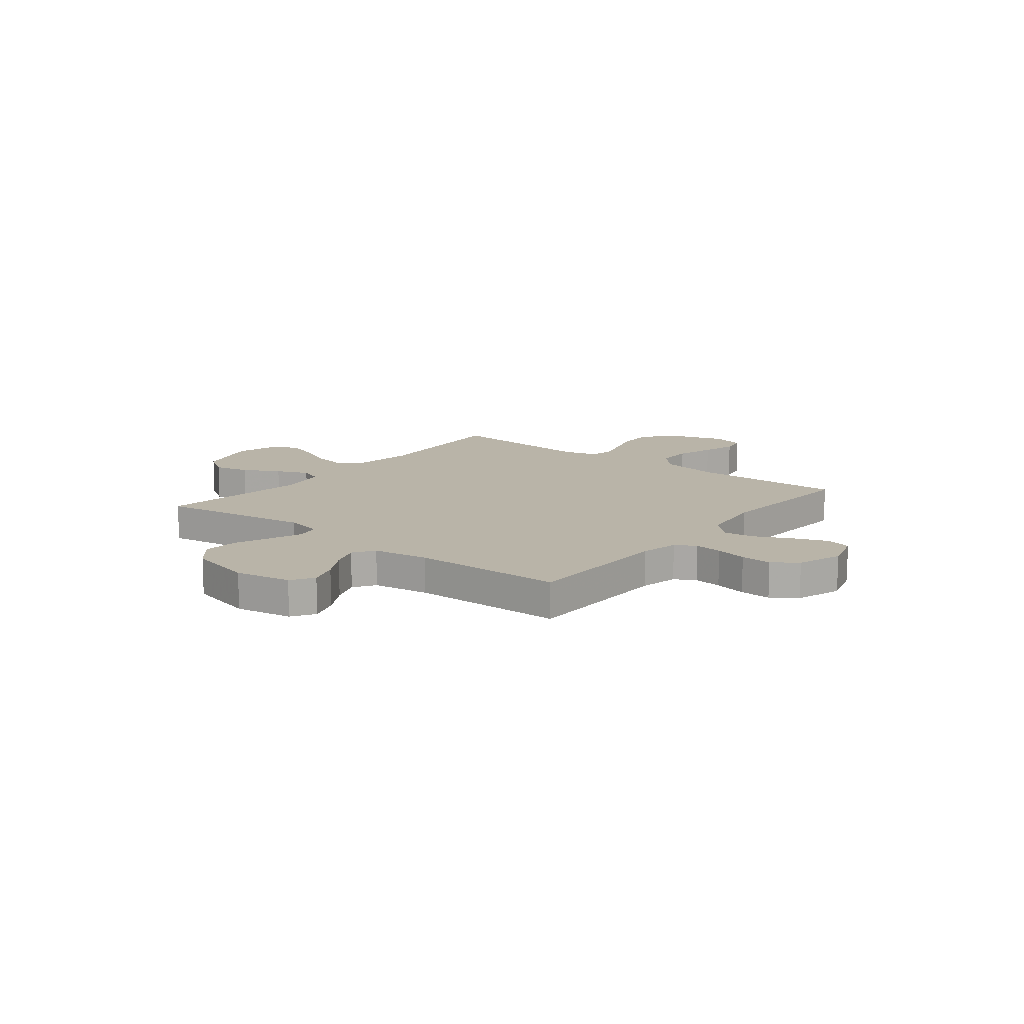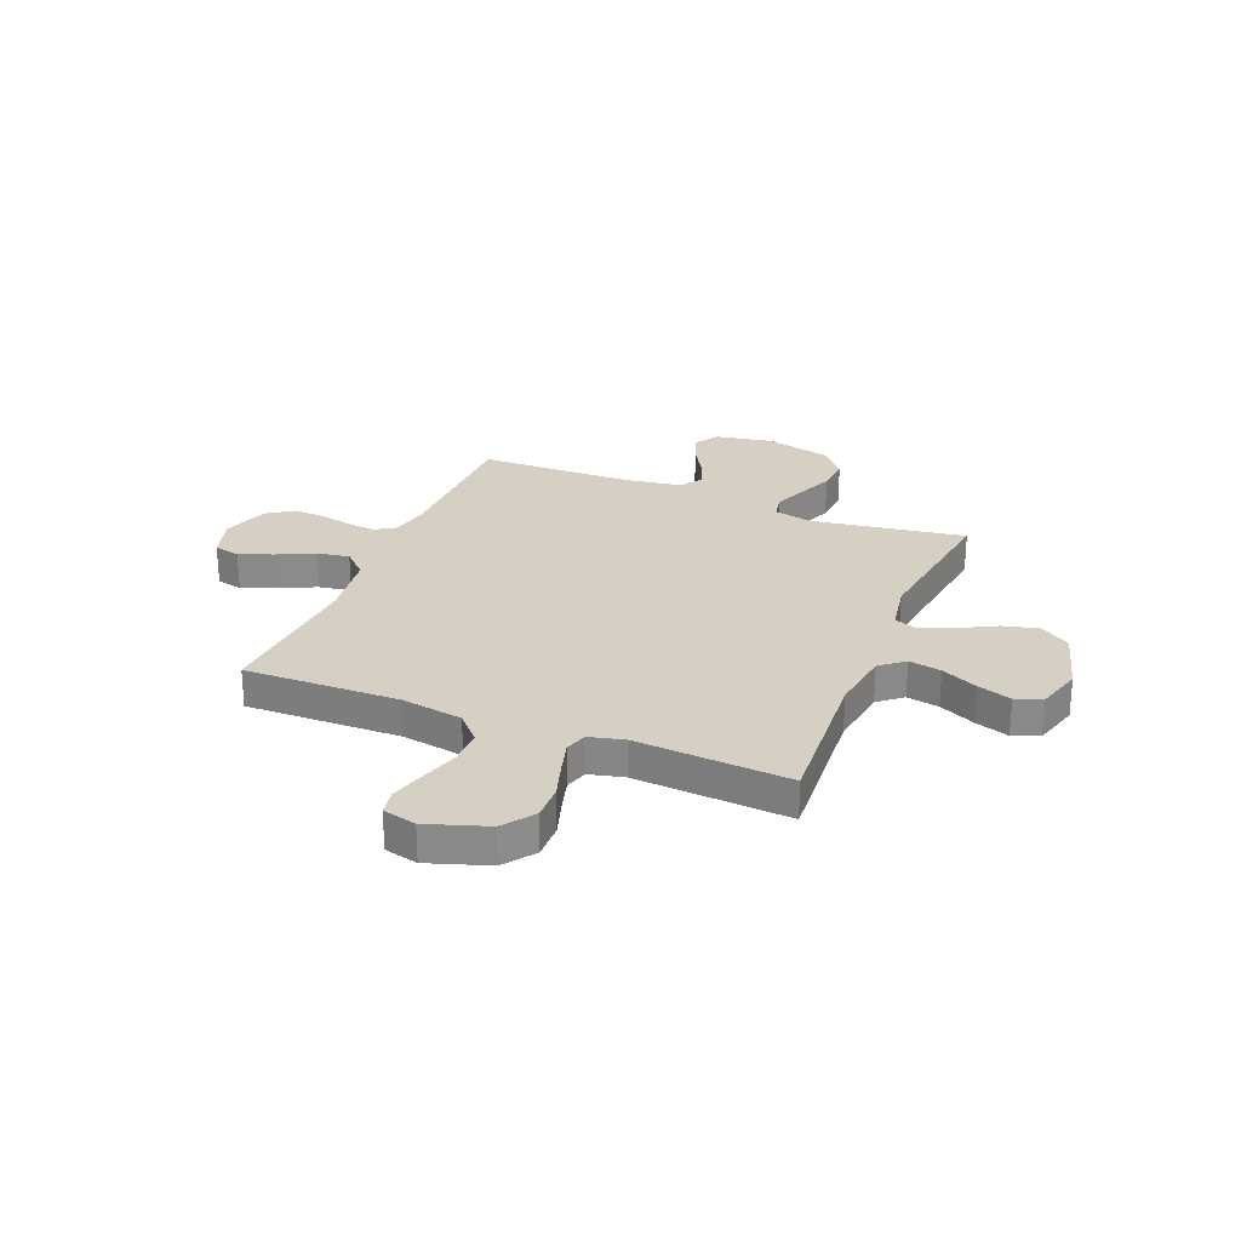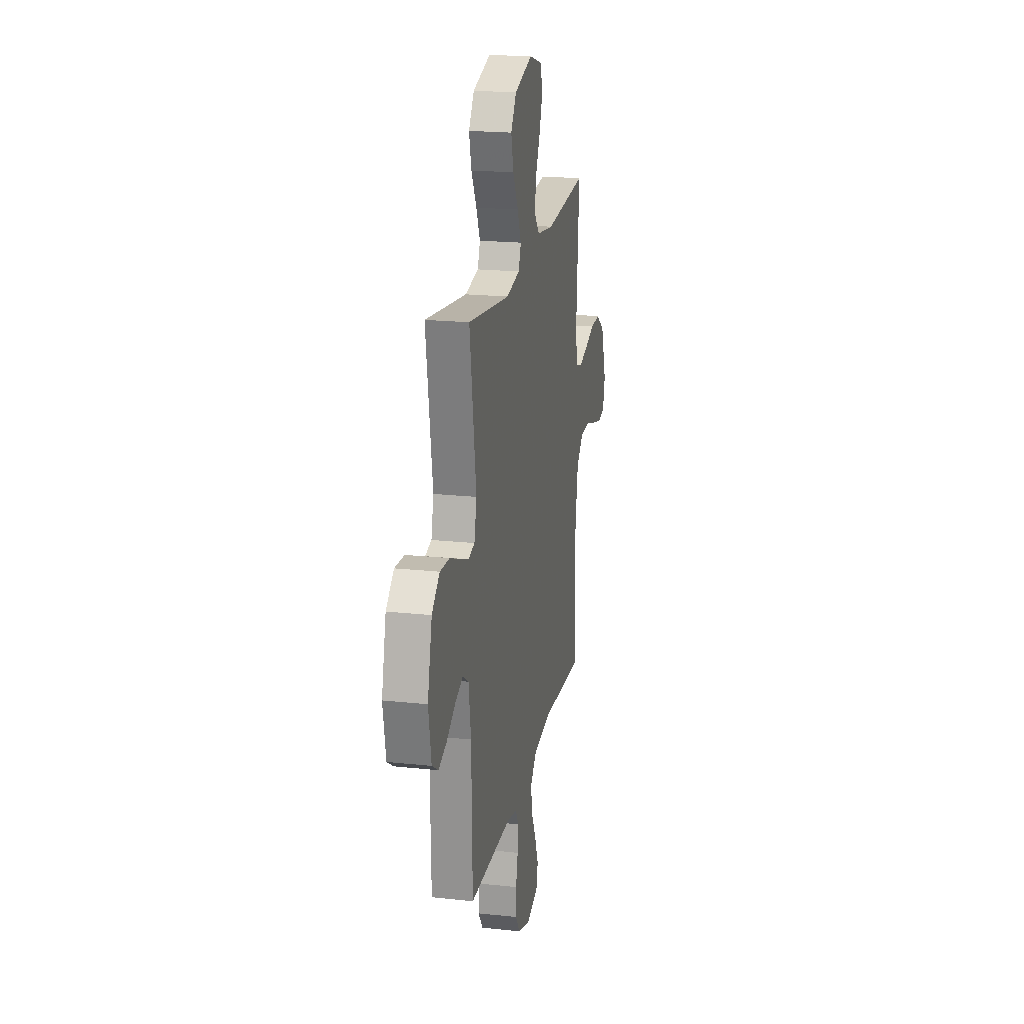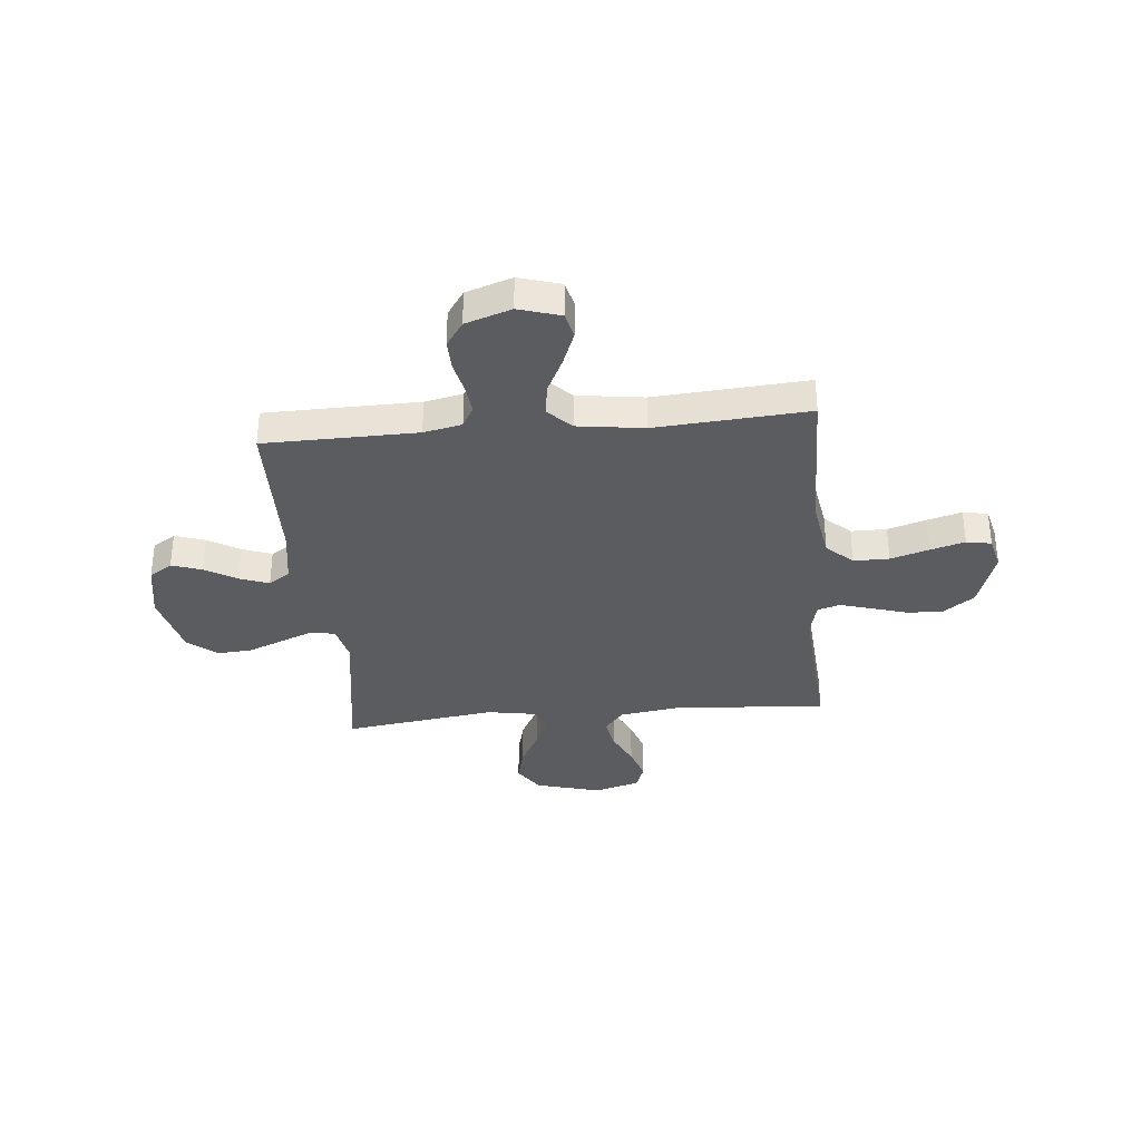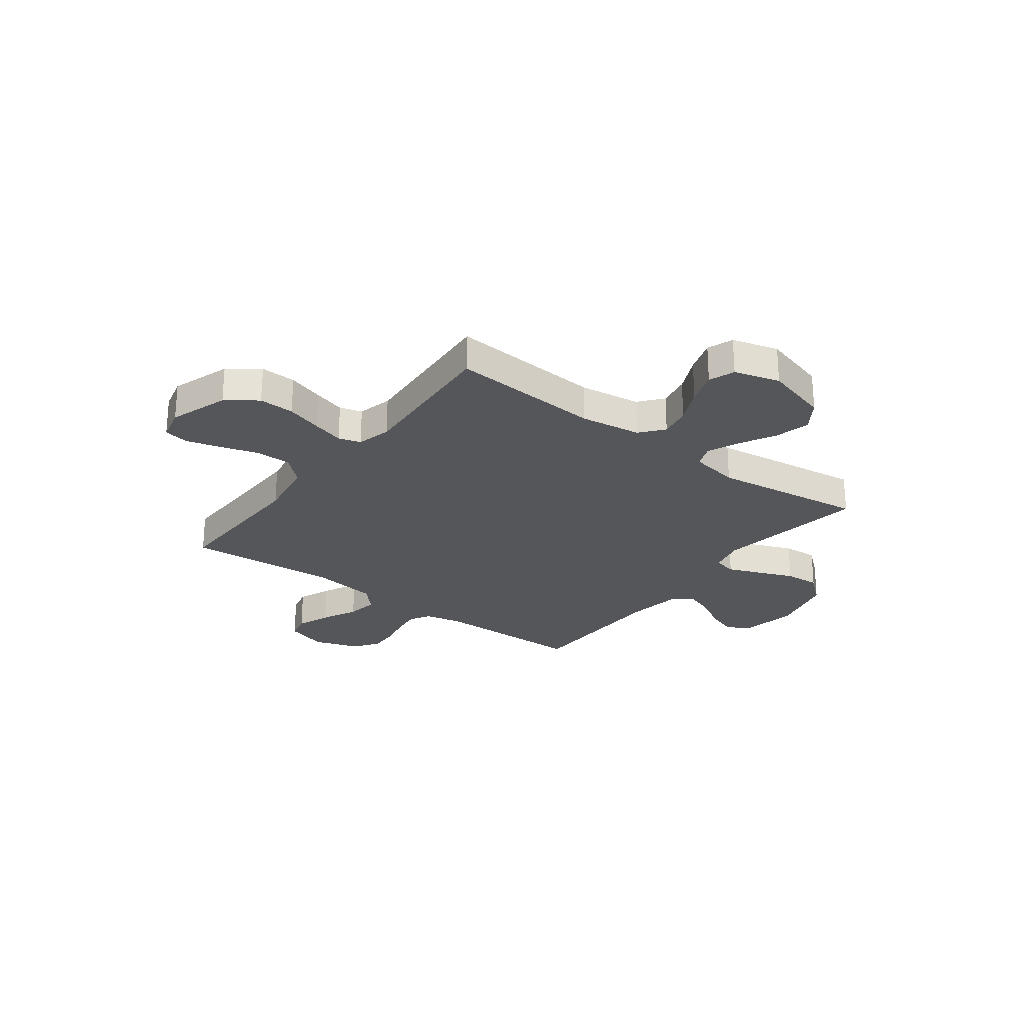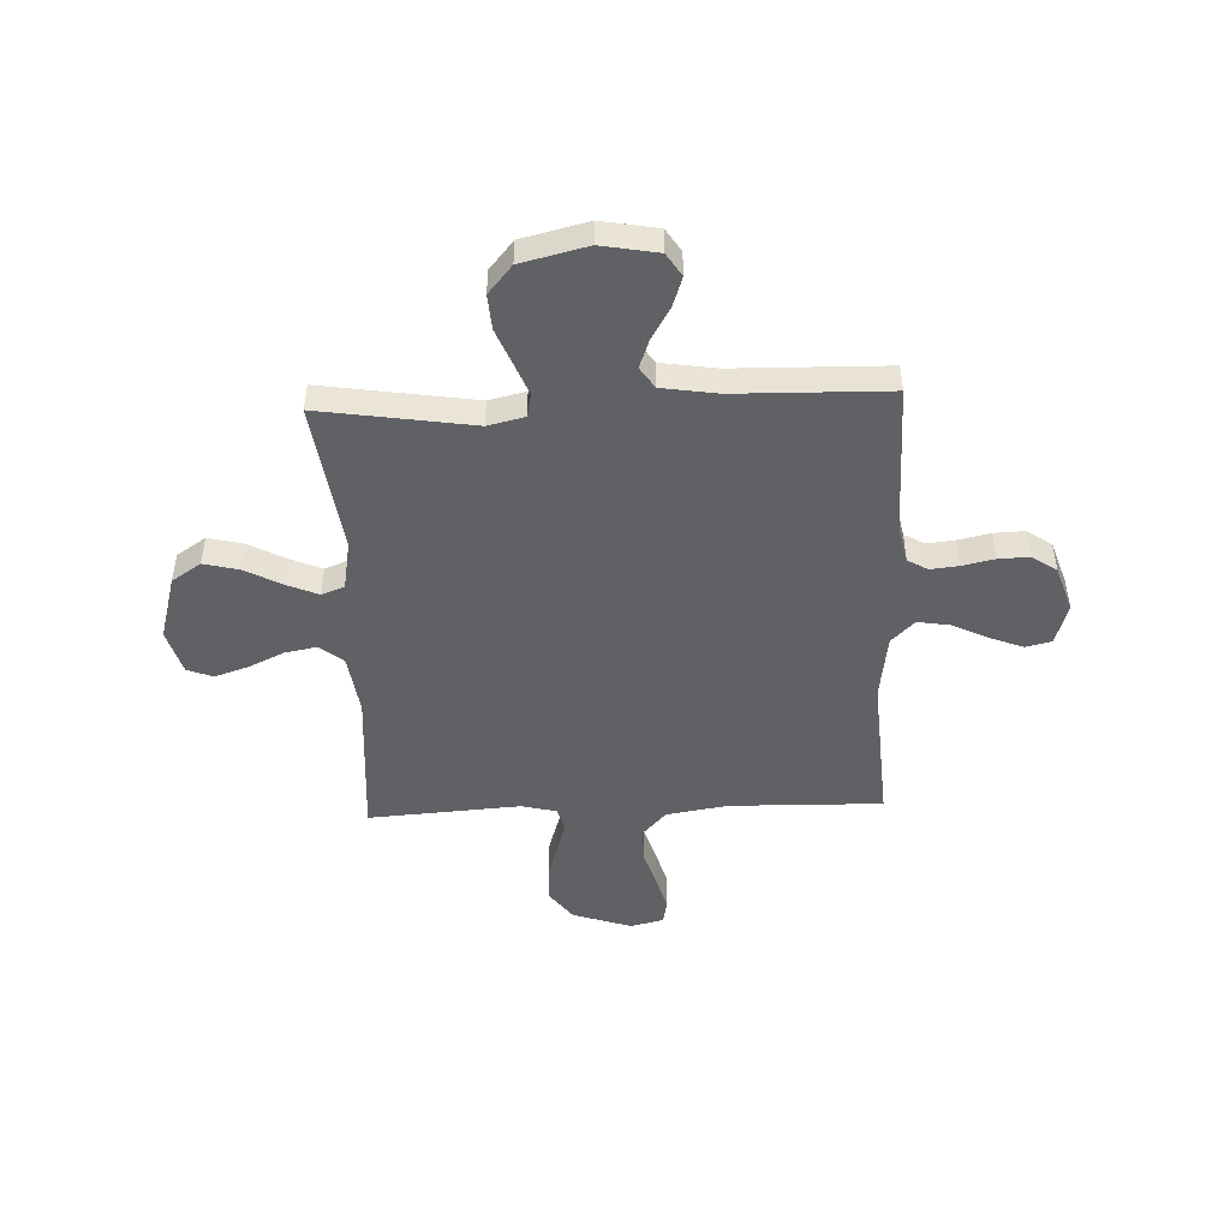
<metadata>
{"format":"obj","ext":"obj","renderer":"f3d","projection":"perspective","resolution":1024,"background":"white","views":[{"elev":13.2,"azim":128.4,"up":"+Y"},{"elev":26.4,"azim":-67.9,"up":"+Y"},{"elev":20.4,"azim":101.1,"up":"+Z"},{"elev":-34.7,"azim":-174.6,"up":"+Y"},{"elev":-25.8,"azim":-37.0,"up":"+Y"},{"elev":-47.5,"azim":92.3,"up":"+Y"}]}
</metadata>
<code>
v -0.5 0.07 0.5
v -0.2 0.07 0.479
v -0.08 0.07 0.496
v -0.042 0.07 0.542
v -0.054 0.07 0.605
v -0.087 0.07 0.675
v -0.109 0.07 0.741
v -0.09 0.07 0.792
v 0 0.07 0.818
v 0.128 0.07 0.782
v 0.167 0.07 0.724
v 0.15 0.07 0.655
v 0.112 0.07 0.584
v 0.085 0.07 0.521
v 0.103 0.07 0.476
v 0.2 0.07 0.459
v 0.5 0.07 0.5
v 0.454 0.07 0.2
v 0.471 0.07 0.128
v 0.517 0.07 0.118
v 0.58 0.07 0.143
v 0.652 0.07 0.172
v 0.721 0.07 0.177
v 0.777 0.07 0.13
v 0.809 0.07 0
v 0.789 0.07 -0.111
v 0.744 0.07 -0.14
v 0.685 0.07 -0.12
v 0.622 0.07 -0.083
v 0.565 0.07 -0.062
v 0.523 0.07 -0.09
v 0.506 0.07 -0.2
v 0.5 0.07 -0.5
v 0.2 0.07 -0.504
v 0.125 0.07 -0.52
v 0.102 0.07 -0.56
v 0.108 0.07 -0.615
v 0.122 0.07 -0.678
v 0.124 0.07 -0.739
v 0.09 0.07 -0.788
v 0 0.07 -0.818
v -0.082 0.07 -0.793
v -0.094 0.07 -0.742
v -0.068 0.07 -0.676
v -0.034 0.07 -0.606
v -0.024 0.07 -0.543
v -0.069 0.07 -0.497
v -0.2 0.07 -0.479
v -0.5 0.07 -0.5
v -0.494 0.07 -0.2
v -0.514 0.07 -0.079
v -0.565 0.07 -0.032
v -0.635 0.07 -0.032
v -0.71 0.07 -0.055
v -0.778 0.07 -0.074
v -0.827 0.07 -0.065
v -0.843 0.07 0
v -0.804 0.07 0.117
v -0.744 0.07 0.161
v -0.674 0.07 0.159
v -0.603 0.07 0.137
v -0.54 0.07 0.119
v -0.496 0.07 0.132
v -0.479 0.07 0.2
v -0.5 0 0.5
v -0.2 0 0.479
v -0.08 0 0.496
v -0.042 0 0.542
v -0.054 0 0.605
v -0.087 0 0.675
v -0.109 0 0.741
v -0.09 0 0.792
v 0 0 0.818
v 0.128 0 0.782
v 0.167 0 0.724
v 0.15 0 0.655
v 0.112 0 0.584
v 0.085 0 0.521
v 0.103 0 0.476
v 0.2 0 0.459
v 0.5 0 0.5
v 0.454 0 0.2
v 0.471 0 0.128
v 0.517 0 0.118
v 0.58 0 0.143
v 0.652 0 0.172
v 0.721 0 0.177
v 0.777 0 0.13
v 0.809 0 0
v 0.789 0 -0.111
v 0.744 0 -0.14
v 0.685 0 -0.12
v 0.622 0 -0.083
v 0.565 0 -0.062
v 0.523 0 -0.09
v 0.506 0 -0.2
v 0.5 0 -0.5
v 0.2 0 -0.504
v 0.125 0 -0.52
v 0.102 0 -0.56
v 0.108 0 -0.615
v 0.122 0 -0.678
v 0.124 0 -0.739
v 0.09 0 -0.788
v 0 0 -0.818
v -0.082 0 -0.793
v -0.094 0 -0.742
v -0.068 0 -0.676
v -0.034 0 -0.606
v -0.024 0 -0.543
v -0.069 0 -0.497
v -0.2 0 -0.479
v -0.5 0 -0.5
v -0.494 0 -0.2
v -0.514 0 -0.079
v -0.565 0 -0.032
v -0.635 0 -0.032
v -0.71 0 -0.055
v -0.778 0 -0.074
v -0.827 0 -0.065
v -0.843 0 0
v -0.804 0 0.117
v -0.744 0 0.161
v -0.674 0 0.159
v -0.603 0 0.137
v -0.54 0 0.119
v -0.496 0 0.132
v -0.479 0 0.2
f 59 60 61
f 58 59 61
f 57 58 61
f 56 57 61
f 55 56 61
f 54 55 61
f 53 54 61
f 52 53 61 62
f 51 52 62 63
f 48 49 50
f 51 63 64
f 50 51 64
f 48 50 64
f 47 48 64
f 43 44 45
f 42 43 45
f 41 42 45
f 40 41 45
f 39 40 45
f 38 39 45
f 37 38 45
f 36 37 45 46
f 64 1 2
f 47 64 2
f 46 47 2
f 36 46 2
f 35 36 2
f 27 28 29
f 26 27 29
f 25 26 29
f 24 25 29
f 23 24 29
f 22 23 29
f 21 22 29
f 20 21 29 30
f 19 20 30 31
f 16 17 18
f 15 16 18 19
f 11 12 13
f 10 11 13
f 9 10 13
f 8 9 13
f 7 8 13
f 6 7 13
f 5 6 13
f 4 5 13 14
f 3 4 14 15
f 19 31 32
f 15 19 32
f 3 15 32
f 2 3 32
f 35 2 32
f 34 35 32
f 32 33 34
f 125 124 123
f 125 123 122
f 125 122 121
f 125 121 120
f 125 120 119
f 125 119 118
f 125 118 117
f 126 125 117 116
f 127 126 116 115
f 114 113 112
f 128 127 115
f 128 115 114
f 128 114 112
f 128 112 111
f 109 108 107
f 109 107 106
f 109 106 105
f 109 105 104
f 109 104 103
f 109 103 102
f 109 102 101
f 110 109 101 100
f 66 65 128
f 66 128 111
f 66 111 110
f 66 110 100
f 66 100 99
f 93 92 91
f 93 91 90
f 93 90 89
f 93 89 88
f 93 88 87
f 93 87 86
f 93 86 85
f 94 93 85 84
f 95 94 84 83
f 82 81 80
f 83 82 80 79
f 77 76 75
f 77 75 74
f 77 74 73
f 77 73 72
f 77 72 71
f 77 71 70
f 77 70 69
f 78 77 69 68
f 79 78 68 67
f 96 95 83
f 96 83 79
f 96 79 67
f 96 67 66
f 96 66 99
f 96 99 98
f 98 97 96
f 1 65 66 2
f 2 66 67 3
f 3 67 68 4
f 4 68 69 5
f 5 69 70 6
f 6 70 71 7
f 7 71 72 8
f 8 72 73 9
f 9 73 74 10
f 10 74 75 11
f 11 75 76 12
f 12 76 77 13
f 13 77 78 14
f 14 78 79 15
f 15 79 80 16
f 16 80 81 17
f 17 81 82 18
f 18 82 83 19
f 19 83 84 20
f 20 84 85 21
f 21 85 86 22
f 22 86 87 23
f 23 87 88 24
f 24 88 89 25
f 25 89 90 26
f 26 90 91 27
f 27 91 92 28
f 28 92 93 29
f 29 93 94 30
f 30 94 95 31
f 31 95 96 32
f 32 96 97 33
f 33 97 98 34
f 34 98 99 35
f 35 99 100 36
f 36 100 101 37
f 37 101 102 38
f 38 102 103 39
f 39 103 104 40
f 40 104 105 41
f 41 105 106 42
f 42 106 107 43
f 43 107 108 44
f 44 108 109 45
f 45 109 110 46
f 46 110 111 47
f 47 111 112 48
f 48 112 113 49
f 49 113 114 50
f 50 114 115 51
f 51 115 116 52
f 52 116 117 53
f 53 117 118 54
f 54 118 119 55
f 55 119 120 56
f 56 120 121 57
f 57 121 122 58
f 58 122 123 59
f 59 123 124 60
f 60 124 125 61
f 61 125 126 62
f 62 126 127 63
f 63 127 128 64
f 64 128 65 1

</code>
